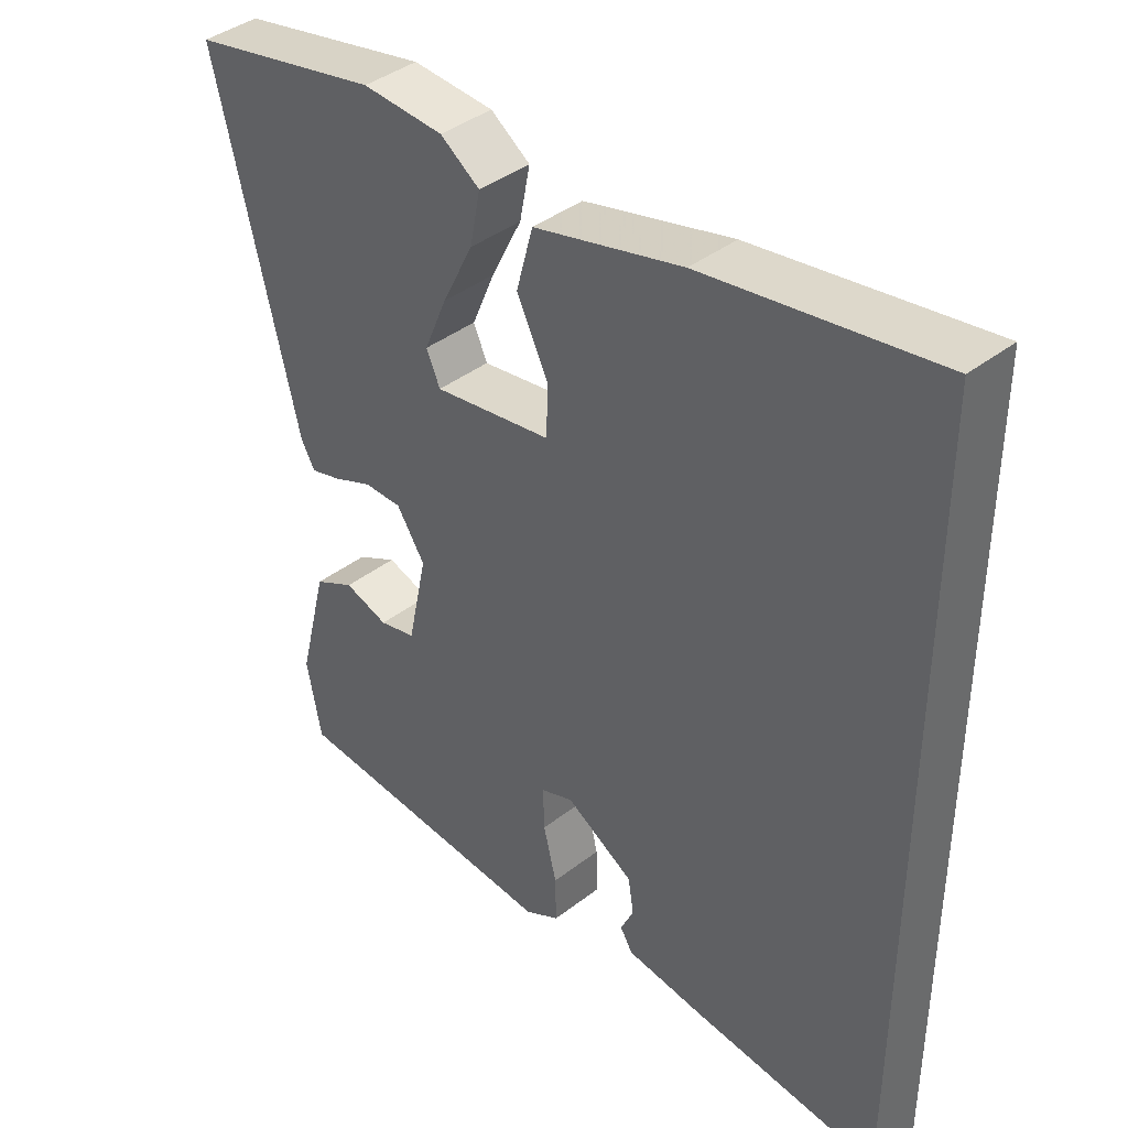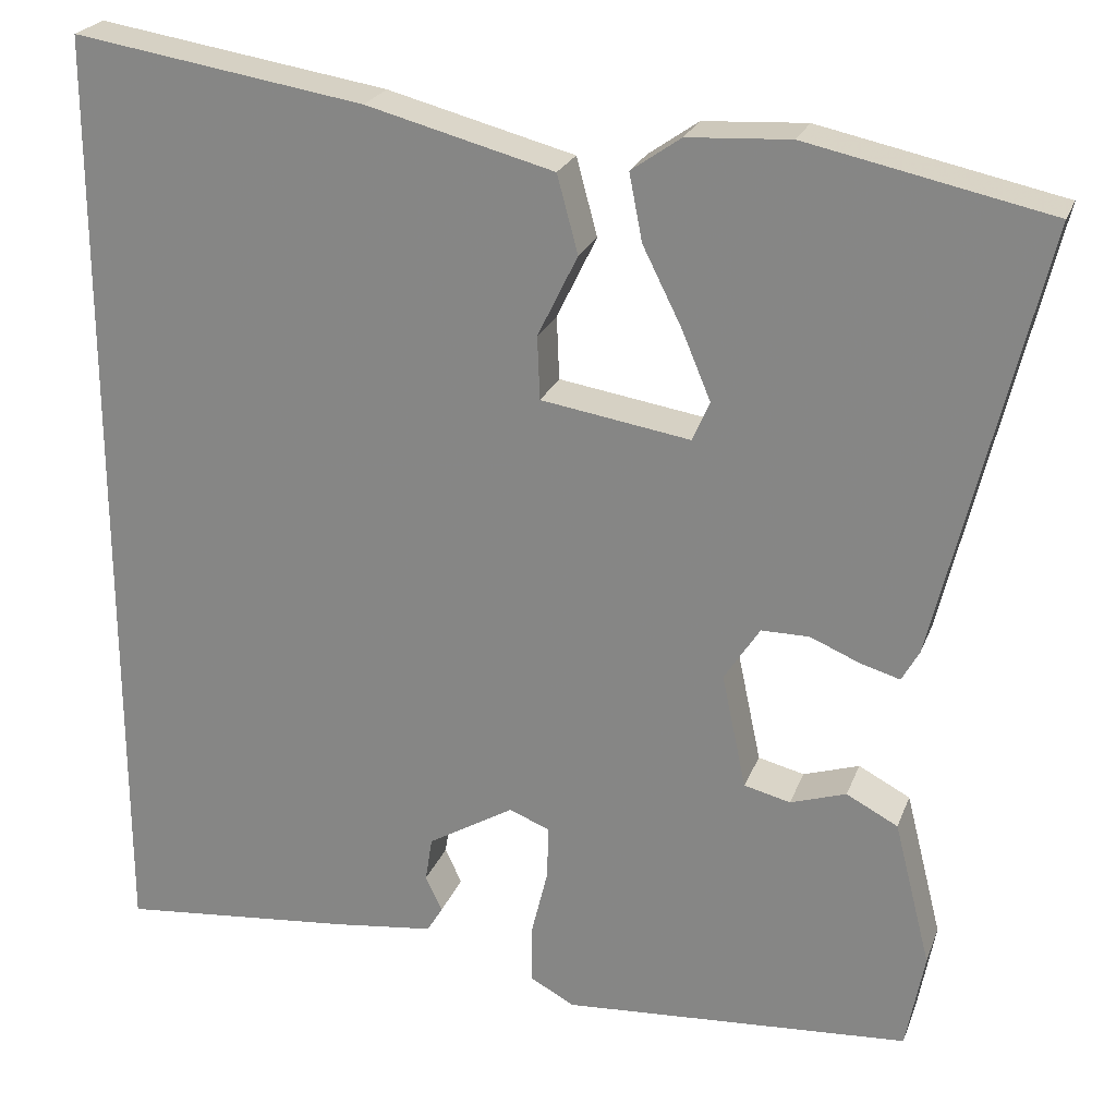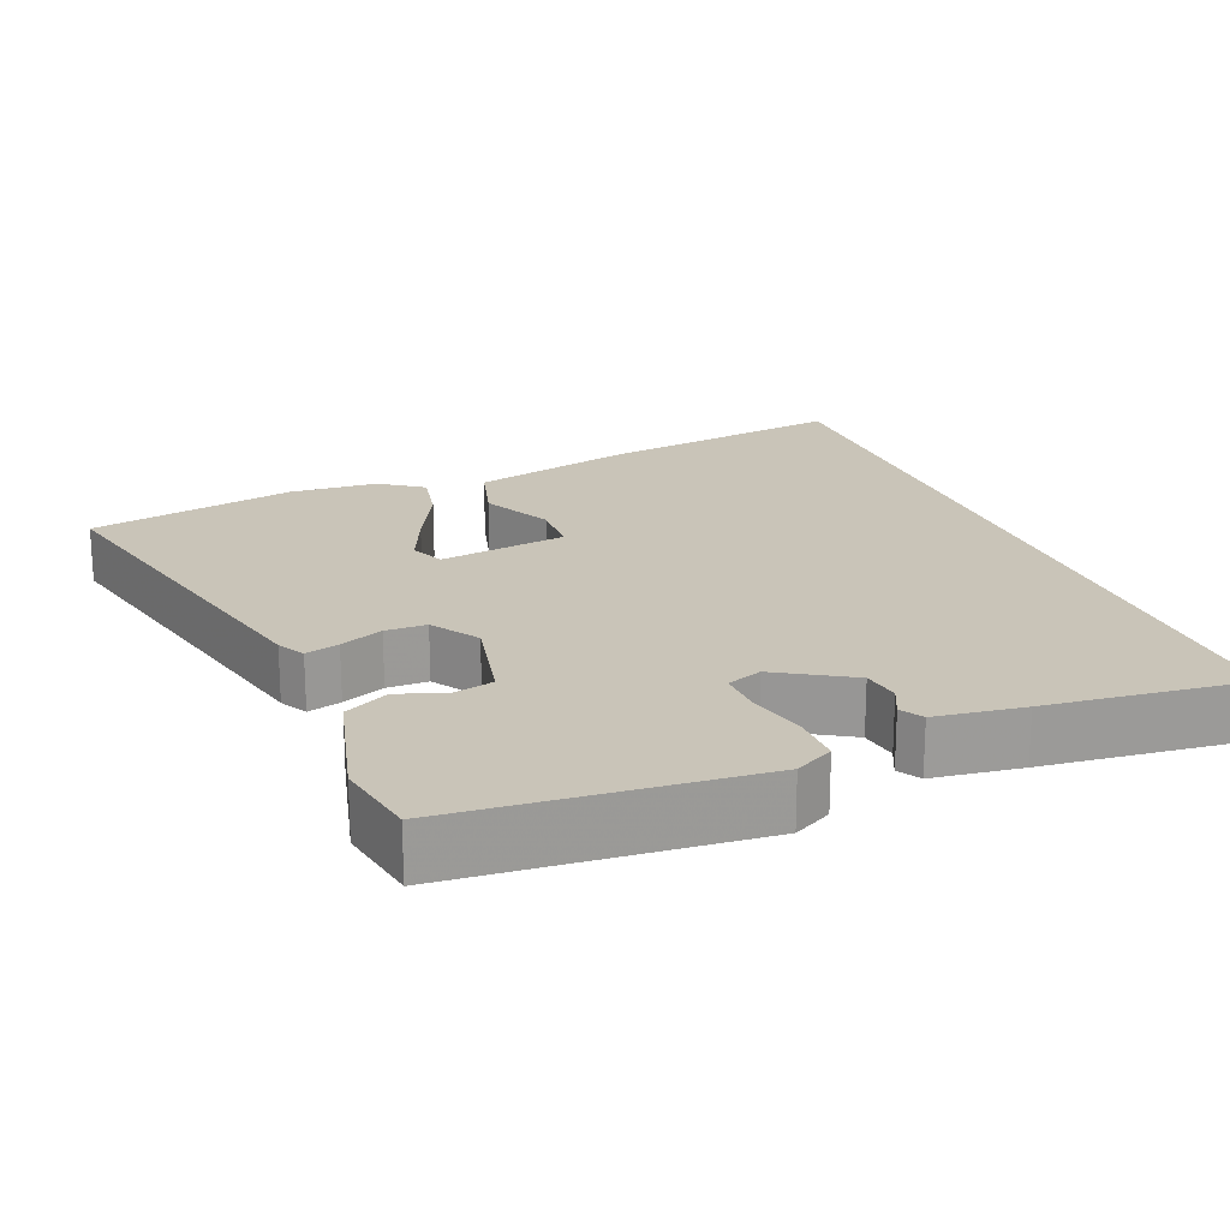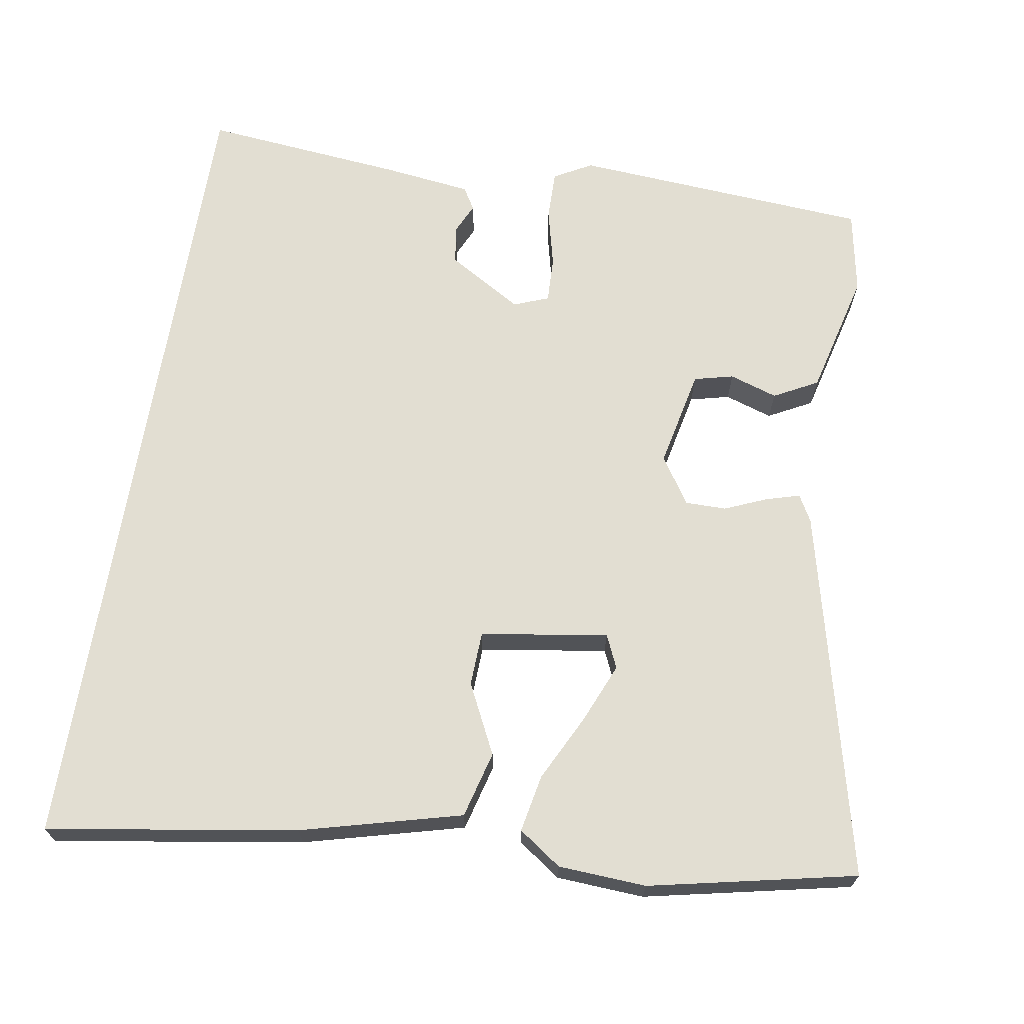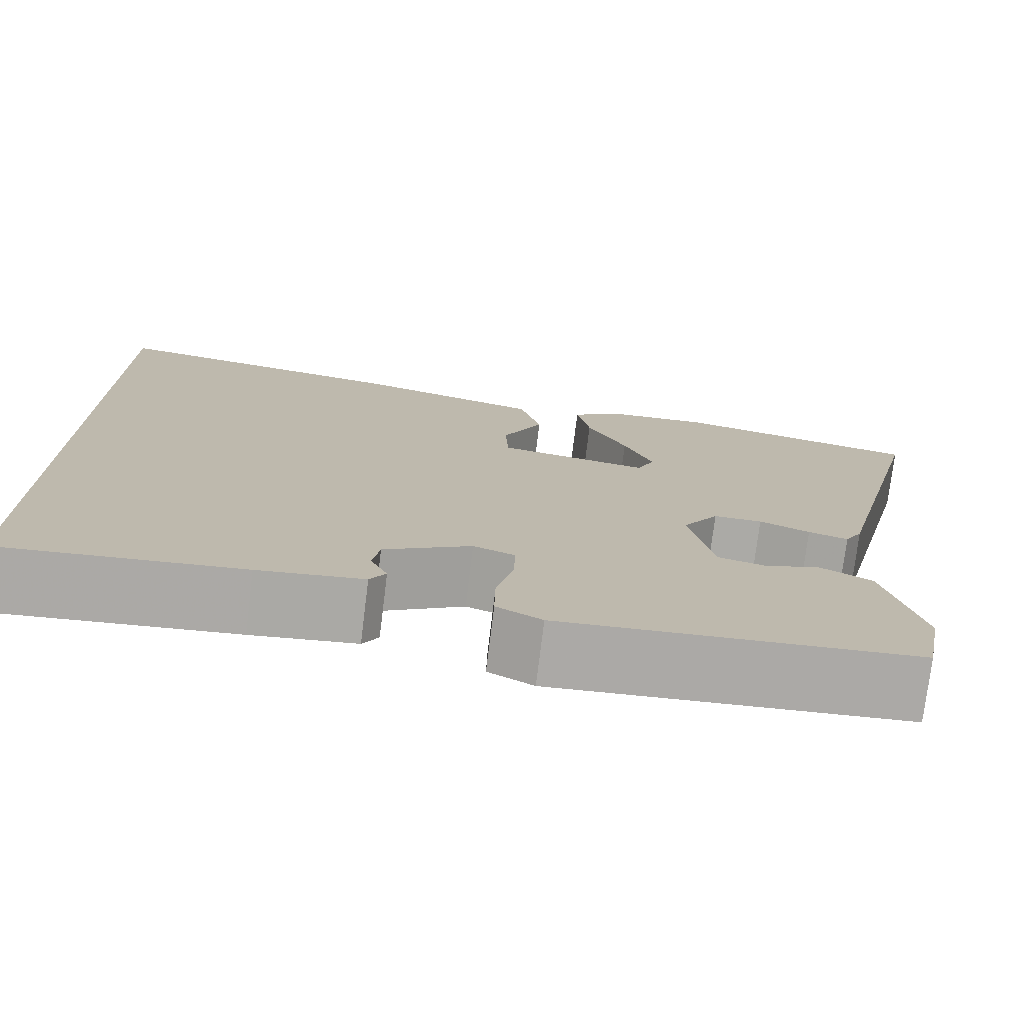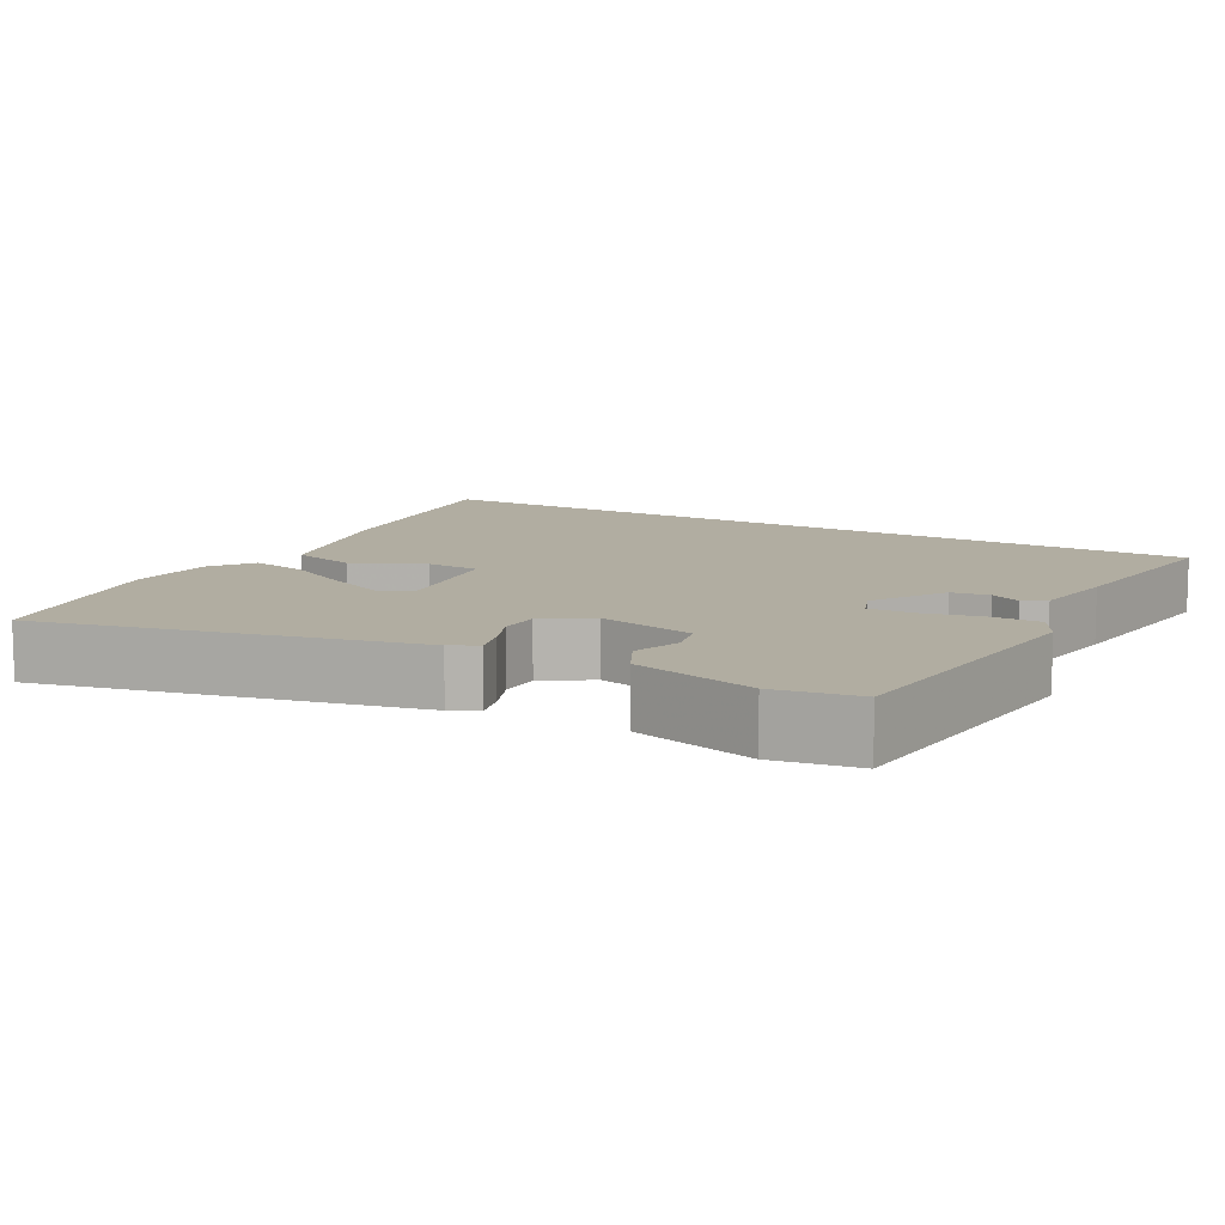
<metadata>
{"format":"obj","ext":"obj","renderer":"f3d","projection":"perspective","resolution":1024,"background":"white","views":[{"elev":40.2,"azim":-133.6,"up":"+Z"},{"elev":23.6,"azim":17.5,"up":"+Z"},{"elev":20.2,"azim":158.5,"up":"+Y"},{"elev":68.0,"azim":9.3,"up":"+Y"},{"elev":-75.8,"azim":-7.0,"up":"+Z"},{"elev":10.3,"azim":120.2,"up":"+Y"}]}
</metadata>
<code>
v -0.5 0.07 0.596
v -0.165 0.07 0.543
v 0.05 0.07 0.487
v 0.074 0.07 0.398
v 0.028 0.07 0.304
v 0.031 0.07 0.231
v 0.202 0.07 0.204
v 0.222 0.07 0.249
v 0.189 0.07 0.328
v 0.144 0.07 0.418
v 0.129 0.07 0.495
v 0.186 0.07 0.535
v 0.304 0.07 0.542
v 0.581 0.07 0.483
v 0.462 0.07 -0.011
v 0.442 0.07 -0.047
v 0.397 0.07 -0.034
v 0.34 0.07 -0.01
v 0.285 0.07 -0.01
v 0.244 0.07 -0.073
v 0.272 0.07 -0.205
v 0.325 0.07 -0.218
v 0.389 0.07 -0.197
v 0.448 0.07 -0.228
v 0.49 0.07 -0.395
v 0.469 0.07 -0.507
v 0.069 0.07 -0.536
v 0.018 0.07 -0.508
v 0.019 0.07 -0.441
v 0.038 0.07 -0.363
v 0.04 0.07 -0.301
v -0.007 0.07 -0.283
v -0.106 0.07 -0.342
v -0.114 0.07 -0.393
v -0.095 0.07 -0.434
v -0.113 0.07 -0.464
v -0.231 0.07 -0.479
v -0.5 0.07 -0.506
v -0.5 0 0.596
v -0.165 0 0.543
v 0.05 0 0.487
v 0.074 0 0.398
v 0.028 0 0.304
v 0.031 0 0.231
v 0.202 0 0.204
v 0.222 0 0.249
v 0.189 0 0.328
v 0.144 0 0.418
v 0.129 0 0.495
v 0.186 0 0.535
v 0.304 0 0.542
v 0.581 0 0.483
v 0.462 0 -0.011
v 0.442 0 -0.047
v 0.397 0 -0.034
v 0.34 0 -0.01
v 0.285 0 -0.01
v 0.244 0 -0.073
v 0.272 0 -0.205
v 0.325 0 -0.218
v 0.389 0 -0.197
v 0.448 0 -0.228
v 0.49 0 -0.395
v 0.469 0 -0.507
v 0.069 0 -0.536
v 0.018 0 -0.508
v 0.019 0 -0.441
v 0.038 0 -0.363
v 0.04 0 -0.301
v -0.007 0 -0.283
v -0.106 0 -0.342
v -0.114 0 -0.393
v -0.095 0 -0.434
v -0.113 0 -0.464
v -0.231 0 -0.479
v -0.5 0 -0.506
f 34 35 36 37
f 33 34 37 38
f 32 33 38 1
f 27 28 29 30
f 27 30 31
f 26 27 31
f 25 26 31
f 22 23 24 25
f 21 22 25 31
f 20 21 31 32
f 15 16 17 18
f 13 14 15 18
f 13 18 19
f 9 10 11 12
f 8 9 12 13
f 2 3 4 5
f 2 5 6
f 1 2 6
f 32 1 6
f 20 32 6 7
f 8 13 19 20
f 7 8 20
f 75 74 73 72
f 76 75 72 71
f 39 76 71 70
f 68 67 66 65
f 69 68 65
f 69 65 64
f 69 64 63
f 63 62 61 60
f 69 63 60 59
f 70 69 59 58
f 56 55 54 53
f 56 53 52 51
f 57 56 51
f 50 49 48 47
f 51 50 47 46
f 43 42 41 40
f 44 43 40
f 44 40 39
f 44 39 70
f 45 44 70 58
f 58 57 51 46
f 58 46 45
f 1 39 40 2
f 2 40 41 3
f 3 41 42 4
f 4 42 43 5
f 5 43 44 6
f 6 44 45 7
f 7 45 46 8
f 8 46 47 9
f 9 47 48 10
f 10 48 49 11
f 11 49 50 12
f 12 50 51 13
f 13 51 52 14
f 14 52 53 15
f 15 53 54 16
f 16 54 55 17
f 17 55 56 18
f 18 56 57 19
f 19 57 58 20
f 20 58 59 21
f 21 59 60 22
f 22 60 61 23
f 23 61 62 24
f 24 62 63 25
f 25 63 64 26
f 26 64 65 27
f 27 65 66 28
f 28 66 67 29
f 29 67 68 30
f 30 68 69 31
f 31 69 70 32
f 32 70 71 33
f 33 71 72 34
f 34 72 73 35
f 35 73 74 36
f 36 74 75 37
f 37 75 76 38
f 38 76 39 1

</code>
